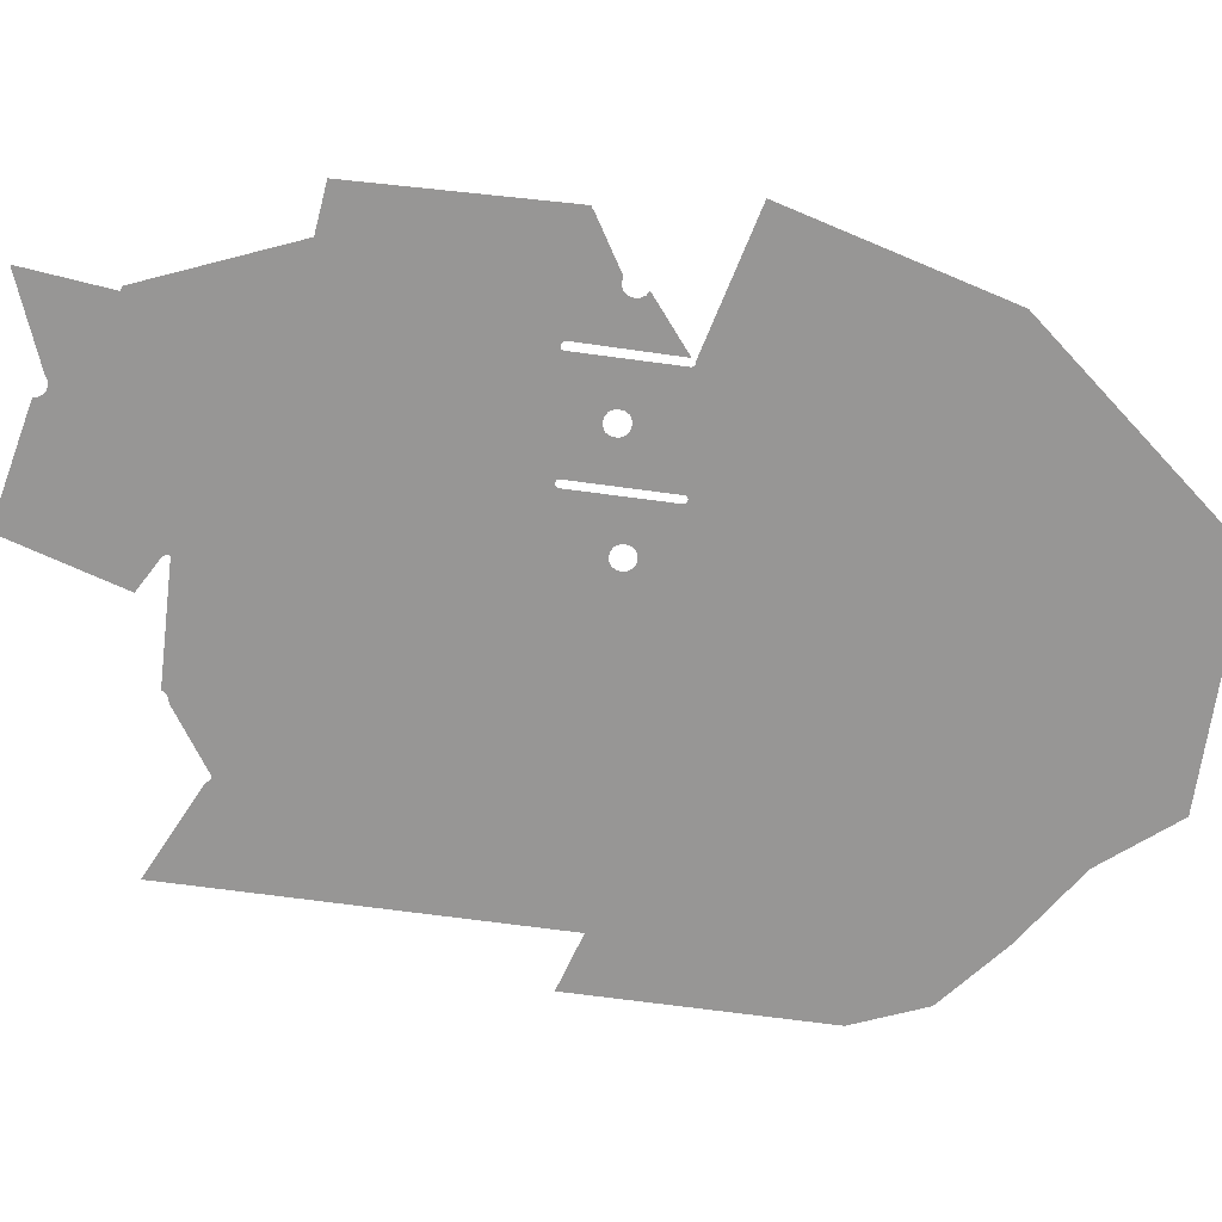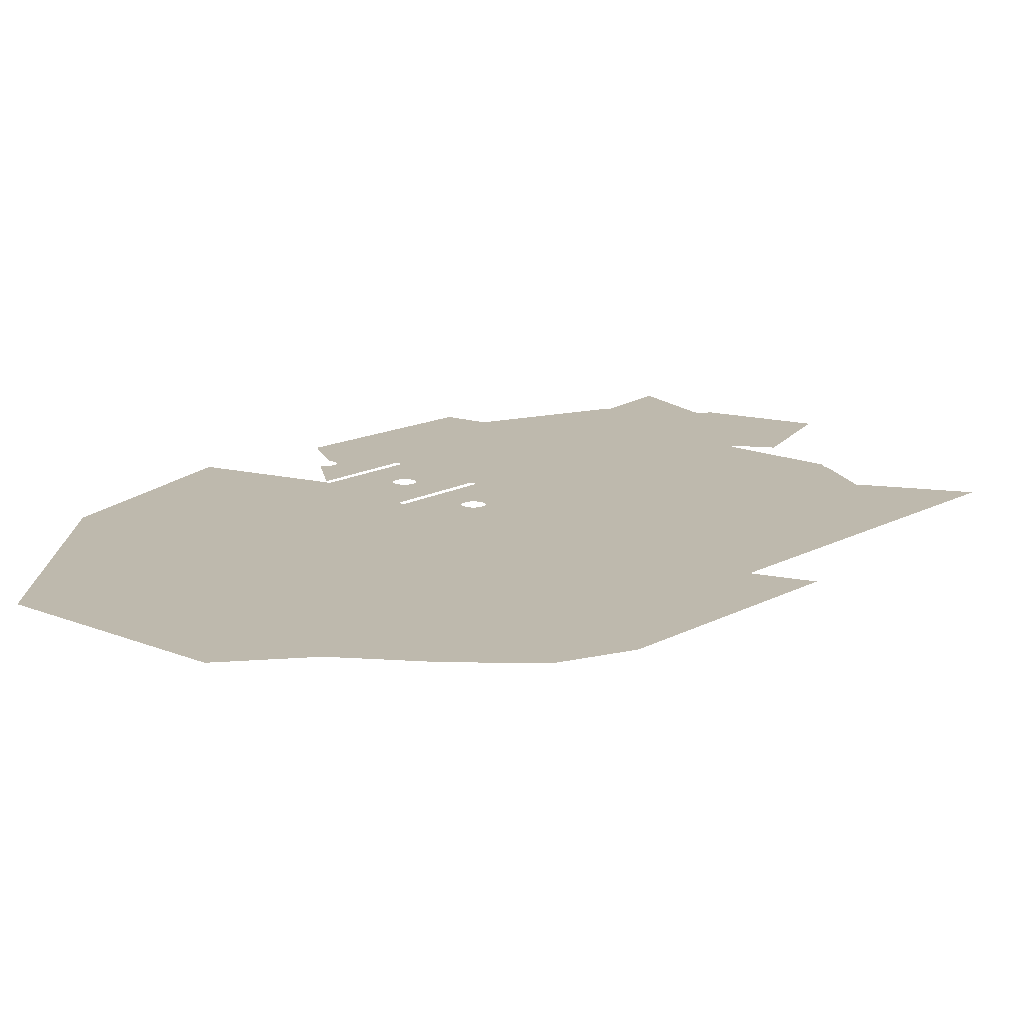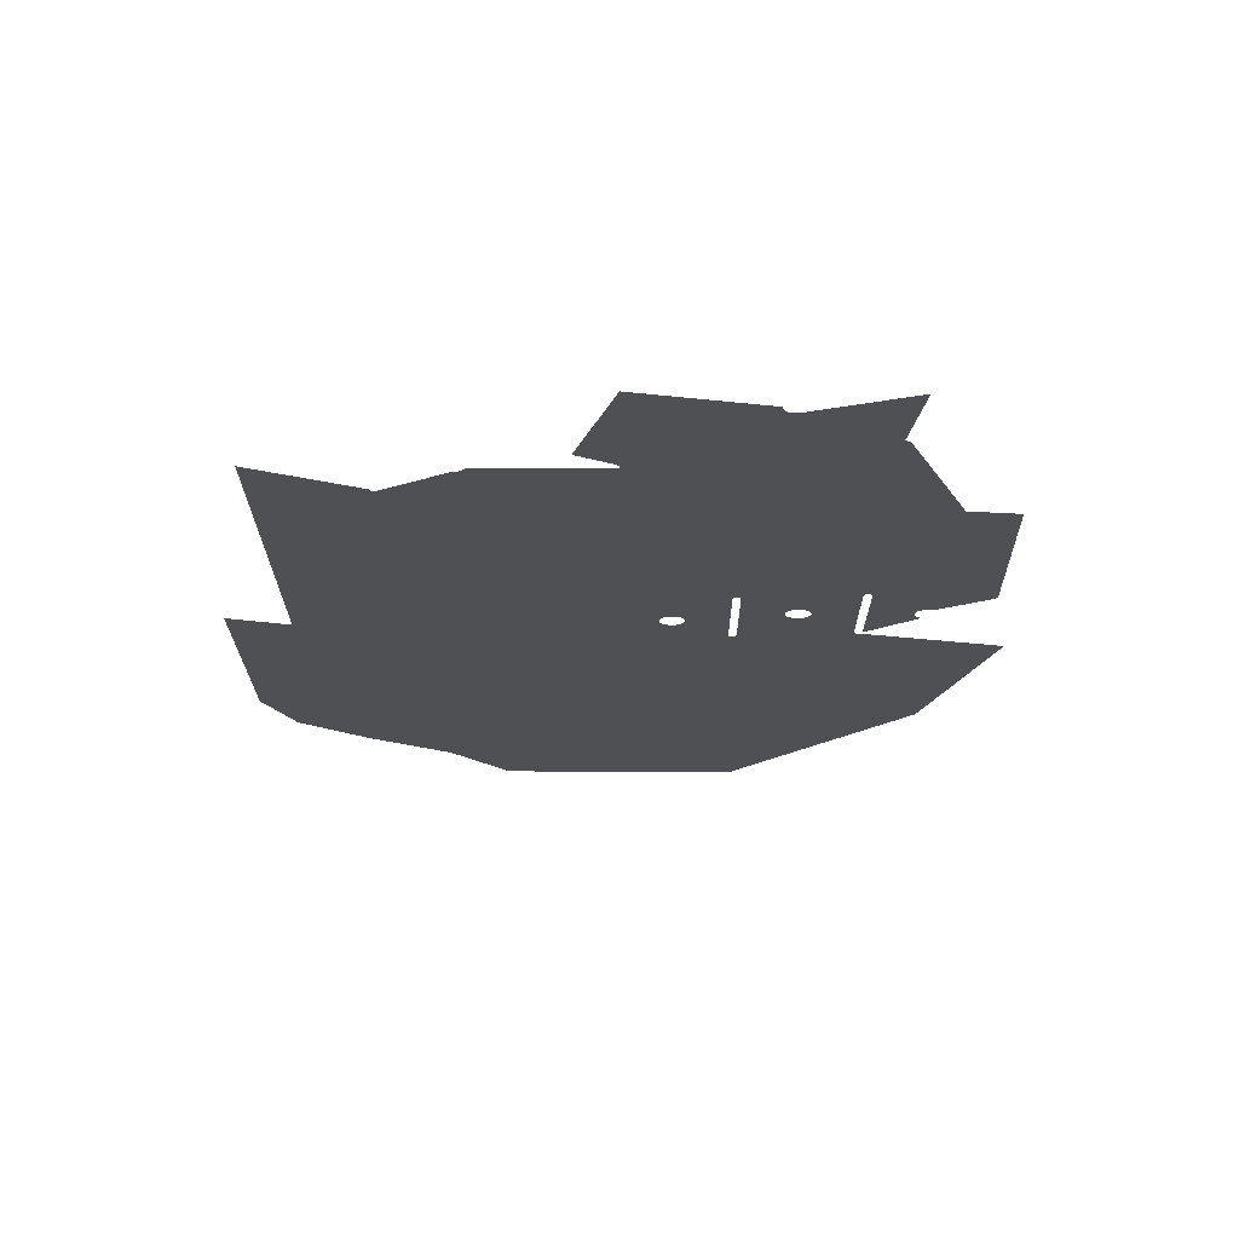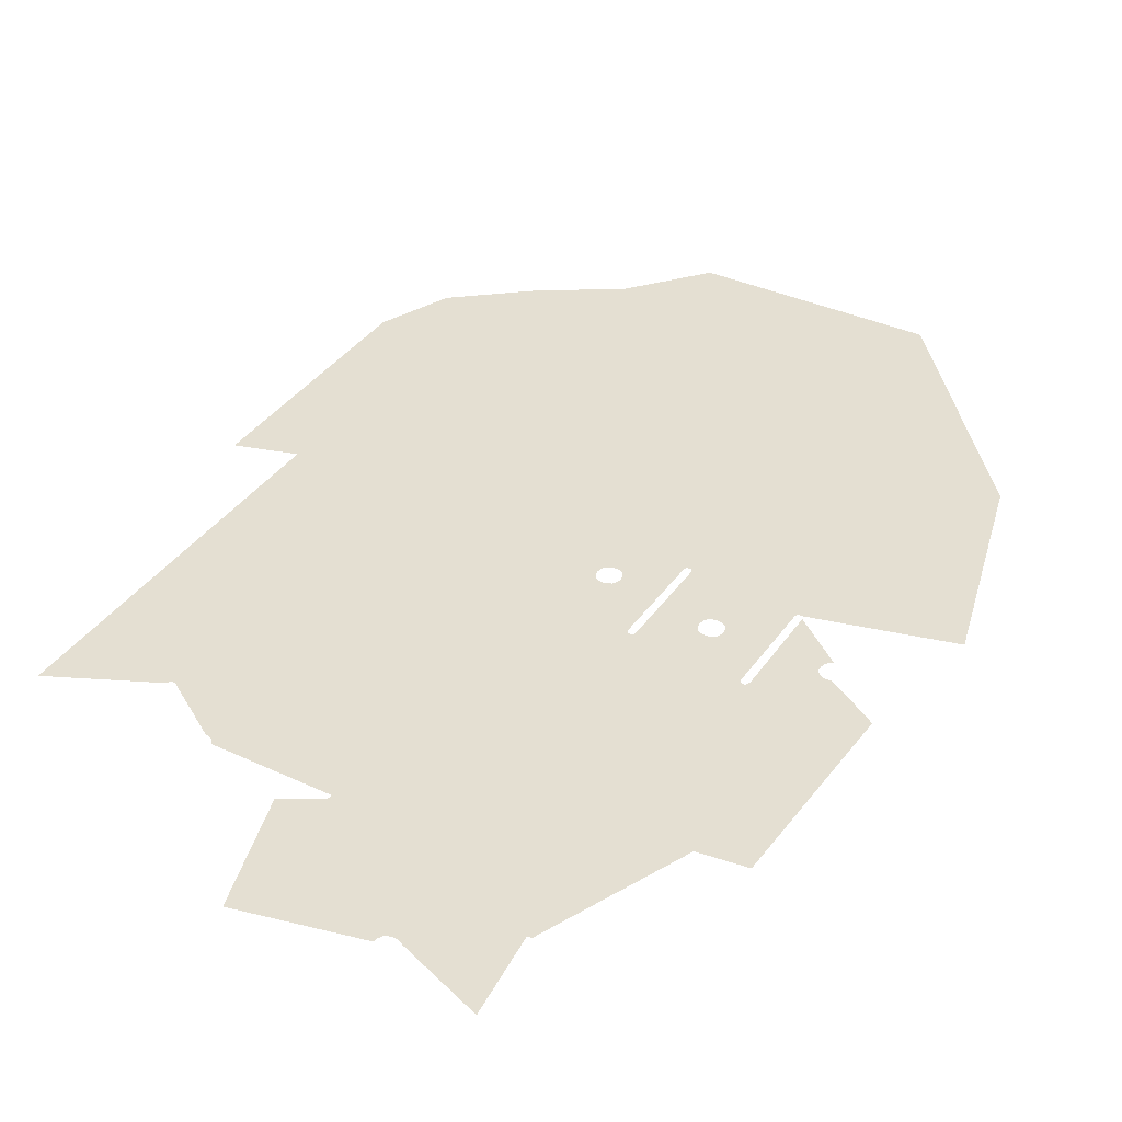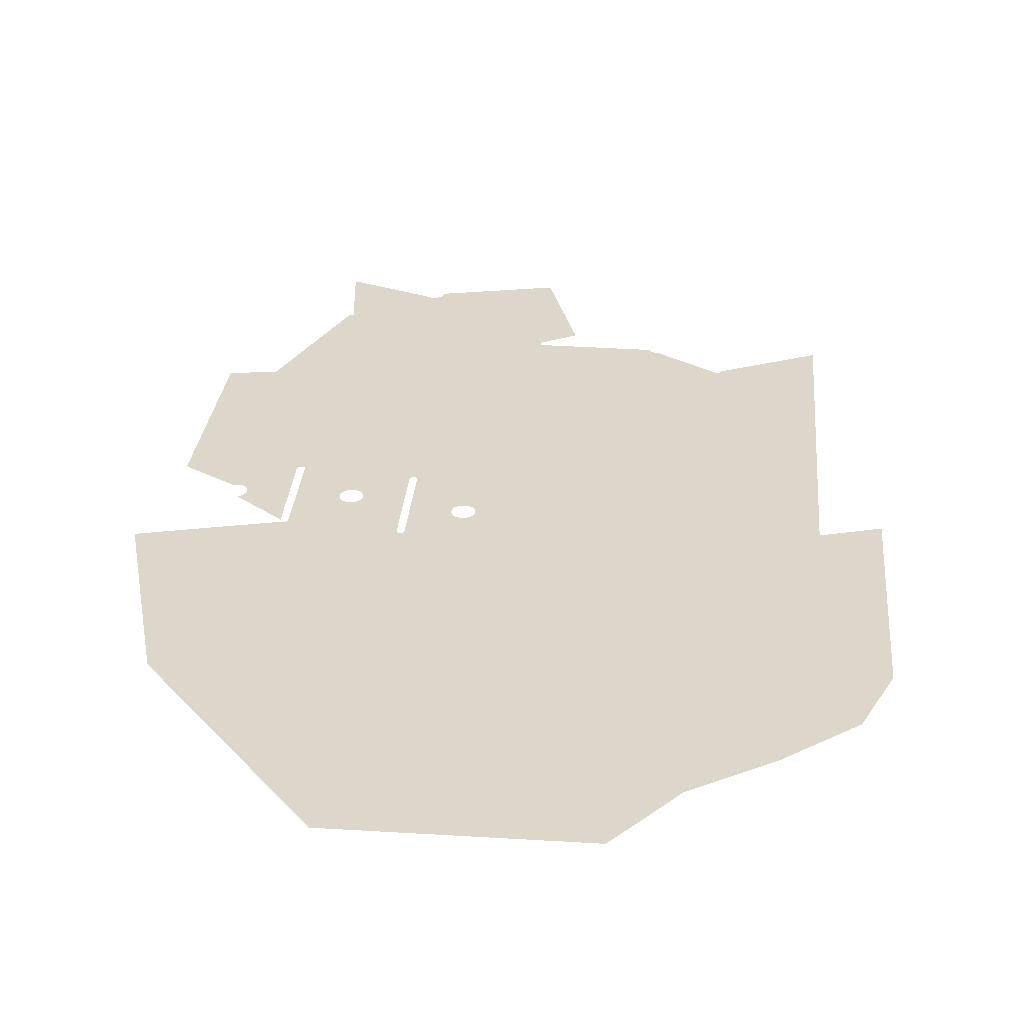
<metadata>
{"format":"obj","ext":"obj","renderer":"f3d","projection":"perspective","resolution":1024,"background":"white","views":[{"elev":-67.8,"azim":-97.8,"up":"+Z"},{"elev":15.1,"azim":41.2,"up":"+Z"},{"elev":71.0,"azim":-179.8,"up":"+Y"},{"elev":37.0,"azim":-149.5,"up":"+Z"},{"elev":30.8,"azim":5.0,"up":"+Z"}]}
</metadata>
<code>
o LM_All_Lights_GIlight008_Playfi
v 529.4 771.8 -0
v 511.4 868.9 -0
v 434.9 897.8 -0
v 635.3 900.4 -0.0001
v 529.2 876.4 -0
v 529.4 771.8 -0
v 529.2 876.4 -0
v 528.6 872.6 -0
v 526.5 868.9 -0
v 515.2 866.7 -0
v 522.7 866.7 -0
v 519 866.2 -0
v 443.6 821 -0
v 635.3 900.4 -0.0001
v 529.4 771.8 -0
v 668 794 -5e-05
v 529.4 771.8 -0
v 443.6 821 -0
v 441.8 819.9 -0
v 441.8 819.9 -0
v 439.9 819.7 -0
v 668 794 -5e-05
v 529.4 771.8 -0
v 667.6 793.8 -5e-05
v 638.8 777.2 -5e-05
v 667.6 793.8 -5e-05
v 529.4 771.8 -0
v 638.8 777.2 -5e-05
v 529.4 771.8 -0
v 636.9 776.1 -5e-05
v 635.8 774.2 -5e-05
v 636.9 776.1 -5e-05
v 529.4 771.8 -0
v 635.5 772.2 -5e-05
v 635.8 774.2 -5e-05
v 529.4 771.8 -0
v 635.8 770.3 -5e-05
v 635.5 772.2 -5e-05
v 529.4 771.8 -0
v 636.9 768.4 -5e-05
v 635.8 770.3 -5e-05
v 529.4 771.8 -0
v 635.8 770.3 -5e-05
v 636.9 768.4 -5e-05
v 742.1 768.8 -0.0001
v 476.5 643.1 -0
v 636.9 768.4 -5e-05
v 744.3 765 -0.0001
v 742.1 768.8 -0.0001
v 537.6 637 -0
v 636.9 768.4 -5e-05
v 529.4 771.8 -0
v 386.9 691 -0
v 805.6 727 -0.0001
v 752 762.2 -0.0001
v 748.1 762.8 -0.0001
v 645 633.6 -5e-05
v 744.3 765 -0.0001
v 636.9 768.4 -5e-05
v 646.9 632.5 -5e-05
v 748.1 762.8 -0.0001
v 744.3 765 -0.0001
v 485.3 642.1 -0
v 486 642.1 -0
v 535.7 637.3 -0
v 536.3 637.4 -0
v 536.9 637.3 -0
v 537.6 637 -0
v 645 633.6 -5e-05
v 636.9 768.4 -5e-05
v 537.6 637 -0
v 847.1 643.1 -0.0001
v 805.6 727 -0.0001
v 748.1 762.8 -0.0001
v 645 633.6 -5e-05
v 646.9 632.5 -5e-05
v 744.3 765 -0.0001
v 811.4 729.5 -0.0001
v 847.1 643.1 -0.0001
v 900 771.8 -0.0001
v 811.4 729.5 -0.0001
v 811.2 728.3 -0.0001
v 847.1 643.1 -0.0001
v 806.9 726.4 -0.0001
v 811.2 728.3 -0.0001
v 810.5 727 -0.0001
v 847.1 643.1 -0.0001
v 847.1 643.1 -0.0001
v 808.1 726.2 -0.0001
v 806.9 726.4 -0.0001
v 809.3 726.4 -0.0001
v 808.1 726.2 -0.0001
v 847.1 643.1 -0.0001
v 810.5 727 -0.0001
v 809.3 726.4 -0.0001
v 847.1 643.1 -0.0001
v 646.9 632.5 -5e-05
v 696.4 572.7 -5e-05
v 748.1 762.8 -0.0001
v 423.5 514.5 -0
v 344.6 686 -0
v 696.4 572.7 -5e-05
v 847.1 643.1 -0.0001
v 748.1 762.8 -0.0001
v 900 659.2 -0.0001
v 900 771.8 -0.0001
v 847.1 643.1 -0.0001
v 441.3 512.5 -0
v 442.5 512.4 -0
v 542 502.9 -0
v 543.3 503.1 -0
v 544.5 502.9 -0
v 545.7 502.2 -0
v 645 633.6 -5e-05
v 537.6 637 -0
v 545.7 502.2 -0
v 646.9 632.5 -5e-05
v 645 633.6 -5e-05
v 338.9 504.4 -0
v 545.7 502.2 -0
v 696.4 572.7 -5e-05
v 646.9 632.5 -5e-05
v 696.4 572.7 -5e-05
v 722.1 550.1 -0.0001
v 847.1 643.1 -0.0001
v 442.5 512.4 -0
v 542 502.9 -0
v 486 642.1 -0
v 544.5 502.9 -0
v 545.7 502.2 -0
v 537.6 637 -0
v 722.1 550.1 -0.0001
v 724 549 -0.0001
v 847.1 643.1 -0.0001
v 724 549 -0.0001
v 725.1 547 -0.0001
v 847.1 643.1 -0.0001
v 725.1 547 -0.0001
v 725.4 545.1 -0.0001
v 847.1 643.1 -0.0001
v 900 546.7 -0.0001
v 900 659.2 -0.0001
v 725.1 543.2 -0.0001
v 725.4 545.1 -0.0001
v 440.1 512.4 -0
v 438.8 511.7 -0
v 438.1 510.4 -0
v 437.3 508.3 -0
v 722.1 550.1 -0.0001
v 696.4 572.7 -5e-05
v 597.1 457 -0.0001
v 443.7 511.7 -0
v 444.4 510.4 -0
v 540.8 502.2 -0
v 443.7 511.7 -0
v 540.8 502.2 -0
v 873.5 482.4 -0.0001
v 725.1 543.2 -0.0001
v 340.1 504.2 -0
v 696.4 572.7 -5e-05
v 545.7 502.2 -0
v 597.1 457 -0.0001
v 423.5 514.5 -0
v 340.1 504.2 -0
v 341.3 503.5 -0
v 341.3 503.5 -0
v 342 502.3 -0
v 724 549 -0.0001
v 722.1 550.1 -0.0001
v 600.9 454.8 -0.0001
v 724 549 -0.0001
v 600.9 454.8 -0.0001
v 725.1 547 -0.0001
v 444.6 508.1 -0
v 488.9 475 -0
v 492.8 475.5 -0
v 725.1 547 -0.0001
v 603.1 450.9 -0.0001
v 725.4 545.1 -0.0001
v 385.7 475.7 -0
v 725.1 543.2 -0.0001
v 725.4 545.1 -0.0001
v 603.7 447.1 -0.0001
v 540.1 501 -0
v 496.6 475 -0
v 539.8 499 -0
v 485.1 472.8 -0
v 444.6 508.1 -0
v 444.6 488.9 -0
v 389.6 476.2 -0
v 393.4 475.7 -0
v 397.3 473.5 -0
v 485.1 472.8 -0
v 399.5 469.6 -0
v 545.7 502.2 -0
v 546.4 501 -0
v 597.1 457 -0.0001
v 546.6 498.6 -0
v 593.2 457.5 -0.0001
v 546.4 501 -0
v 500.5 472.8 -0
v 399.5 469.6 -0
v 400 465.8 -0
v 437.8 421.9 -0
v 539.8 499 -0
v 500.5 472.8 -0
v 502.7 468.9 -0
v 400 465.8 -0
v 399.5 461.9 -0
v 502.7 468.9 -0
v 503.2 465.1 -0
v 482.9 468.9 -0
v 722.1 550.1 -0.0001
v 597.1 457 -0.0001
v 600.9 454.8 -0.0001
v 502.7 461.2 -0
v 482.9 468.9 -0
v 444.6 488.9 -0
v 482.3 465.1 -0
v 600.9 454.8 -0.0001
v 603.1 450.9 -0.0001
v 725.1 547 -0.0001
v 482.9 461.2 -0
v 603.1 450.9 -0.0001
v 603.7 447.1 -0.0001
v 725.4 545.1 -0.0001
v 546.4 501 -0
v 593.2 457.5 -0.0001
v 597.1 457 -0.0001
v 546.6 498.6 -0
v 589.4 457 -0.0001
v 593.2 457.5 -0.0001
v 546.6 498.6 -0
v 585.5 454.8 -0.0001
v 589.4 457 -0.0001
v 603.7 447.1 -0.0001
v 603.1 443.2 -0.0001
v 725.1 543.2 -0.0001
v 546.6 498.6 -0
v 546.5 441.2 -0
v 585.5 454.8 -0.0001
v 444.5 420 -0
v 539.8 412.4 -0
v 485.1 457.4 -0
v 397.3 458.1 -0
v 546.5 441.2 -0
v 583.3 450.9 -0.0001
v 585.5 454.8 -0.0001
v 488.9 455.2 -0
v 393.4 455.9 -0
v 492.8 454.6 -0
v 500.5 457.4 -0
v 546.5 441.2 -0
v 582.8 447.1 -0.0001
v 583.3 450.9 -0.0001
v 812.5 432.4 -0.0001
v 873.5 482.4 -0.0001
v 725.1 543.2 -0.0001
v 583.3 443.2 -0.0001
v 582.8 447.1 -0.0001
v 546.5 441.2 -0
v 546.5 441.2 -0
v 585.5 439.4 -0.0001
v 583.3 443.2 -0.0001
v 751.6 382.4 -0.0001
v 603.1 443.2 -0.0001
v 529.4 385.9 -0
v 496.6 455.2 -0
v 437.9 420 -0
v 444.3 418.8 -0
v 585.5 439.4 -0.0001
v 546.5 441.2 -0
v 546.5 410.6 -0
v 546.5 410.6 -0
v 589.4 437.2 -0.0001
v 585.5 439.4 -0.0001
v 589.4 437.2 -0.0001
v 546.3 409.4 -0
v 593.2 436.6 -0.0001
v 545.6 408.1 -0
v 597 437.2 -0.0001
v 593.2 436.6 -0.0001
v 751.6 382.4 -0.0001
v 812.5 432.4 -0.0001
v 546.5 410.6 -0
v 546.3 409.4 -0
v 589.4 437.2 -0.0001
v 900 434.1 -0.0001
v 545.6 408.1 -0
v 593.2 436.6 -0.0001
v 546.3 409.4 -0
v 529.4 385.9 -0
v 597 437.2 -0.0001
v 545.6 408.1 -0
v 443.6 417.6 -0
v 529.4 385.9 -0
v 443.6 417.6 -0
v 442.4 416.9 -0
v 442.4 416.9 -0
v 441.2 416.7 -0
v 439.9 416.9 -0
v 317.6 385.9 -0
v 539.8 410.6 -0
v 540 409.4 -0
v 540.7 408.1 -0
v 541.9 407.4 -0
v 540.7 408.1 -0
v 545.6 408.1 -0
v 544.4 407.4 -0
v 543.1 407.3 -0
v 541.9 407.4 -0
v 423.5 385.9 -0
v 619.2 285.9 -0.0001
v 600.9 439.4 -0.0001
v 600.9 439.4 -0.0001
v 597 437.2 -0.0001
v 618.1 284 -0.0001
v 690.6 332.4 -0.0001
v 751.6 382.4 -0.0001
v 603.1 443.2 -0.0001
v 597 437.2 -0.0001
v 529.4 385.9 -0
v 616.2 282.9 -0.0001
v 900 321.6 -0.0001
v 900 321.6 -0.0001
v 900 434.1 -0.0001
v 873.5 482.4 -0.0001
v 690.6 332.4 -0.0001
v 603.1 443.2 -0.0001
v 619.2 285.9 -0.0001
v 812.5 432.4 -0.0001
v 900 321.6 -0.0001
v 600.9 439.4 -0.0001
v 618.1 284 -0.0001
v 597 437.2 -0.0001
v 616.2 282.9 -0.0001
v 900 321.6 -0.0001
v 952.9 450.2 -0.0001
v 529.4 192.9 -0
v 423.5 192.9 -0
v 529.4 385.9 -0
v 582.4 257.3 -5e-05
v 616.2 282.9 -0.0001
v 952.9 337.6 -0.0001
v 778 221.6 -0.0001
v 529.4 385.9 -0
v 529.4 192.9 -0
v 582.4 257.3 -5e-05
v 423.5 385.9 -0
v 423.5 192.9 -0
v 529.4 192.9 -0
v 370.6 192.9 -0
v 635.3 128.6 -0.0001
v 952.9 225.1 -0.0001
v 582.4 257.3 -5e-05
v 635.3 128.6 -0.0001
v 616.2 282.9 -0.0001
v 778 221.6 -0.0001
v 619.2 285.9 -0.0001
v 706.7 175.1 -0.0001
v 582.4 257.3 -5e-05
v 529.4 192.9 -0
v 635.3 128.6 -0.0001
v 706.7 175.1 -0.0001
v 619.2 285.9 -0.0001
v 635.3 128.6 -0.0001
v 926.5 160.8 -0.0001
v 926.5 160.8 -0.0001
v 952.9 225.1 -0.0001
v 900 321.6 -0.0001
v 450 96.47 -0
v 529.4 -0 -0
v 794.1 64.31 -0.0001
v 706.7 175.1 -0.0001
v 865.5 110.8 -0.0001
v 926.5 160.8 -0.0001
v 778 221.6 -0.0001
v 529.4 192.9 -0
v 529.4 -0 -0
v 635.3 128.6 -0.0001
v 794.1 64.31 -0.0001
v 706.7 175.1 -0.0001
v 635.3 128.6 -0.0001
v 865.5 110.8 -0.0001
v 778 221.6 -0.0001
v 794.1 64.31 -0.0001
v 794.1 64.31 -0.0001
v 635.3 128.6 -0.0001
v 741.2 -0 -5e-05
v 635.3 128.6 -0.0001
v 529.4 -0 -0
v 635.3 -0 -2.5e-05
v 741.2 -0 -5e-05
v 635.3 128.6 -0.0001
v 635.3 -0 -2.5e-05
f 3 2 1
f 6 5 4
f 8 7 1
f 9 8 1
f 2 10 1
f 11 9 1
f 10 12 1
f 12 11 1
f 3 1 13
f 16 15 14
f 19 18 17
f 21 20 1
f 24 23 22
f 27 26 25
f 30 29 28
f 33 32 31
f 36 35 34
f 39 38 37
f 42 41 40
f 45 44 43
f 21 1 46
f 49 48 47
f 52 51 50
f 53 21 46
f 56 55 54
f 59 58 57
f 62 61 60
f 46 1 63
f 63 1 64
f 64 1 65
f 65 1 66
f 66 1 67
f 67 1 68
f 71 70 69
f 74 73 72
f 77 76 75
f 80 79 78
f 83 82 81
f 73 84 72
f 87 86 85
f 90 89 88
f 93 92 91
f 96 95 94
f 99 98 97
f 101 53 100
f 104 103 102
f 53 46 100
f 107 106 105
f 46 63 108
f 64 109 63
f 64 65 110
f 66 111 65
f 111 66 67
f 112 67 68
f 115 114 113
f 118 117 116
f 101 100 119
f 122 121 120
f 46 108 100
f 109 108 63
f 125 124 123
f 128 127 126
f 111 110 65
f 112 111 67
f 131 130 129
f 134 133 132
f 137 136 135
f 140 139 138
f 72 142 141
f 144 88 143
f 108 145 100
f 145 146 100
f 146 147 100
f 147 148 100
f 151 150 149
f 110 152 109
f 154 153 152
f 127 156 155
f 158 72 157
f 119 100 159
f 162 161 160
f 165 164 163
f 167 166 100
f 170 169 168
f 173 172 171
f 153 175 174
f 154 176 153
f 179 178 177
f 180 167 100
f 183 182 181
f 154 184 176
f 184 186 185
f 189 188 187
f 72 141 157
f 176 175 153
f 191 190 100
f 190 180 100
f 100 192 191
f 175 193 174
f 100 194 192
f 197 196 195
f 184 185 176
f 200 199 198
f 186 201 185
f 163 203 202
f 148 204 100
f 207 206 205
f 100 209 208
f 211 210 186
f 212 189 187
f 215 214 213
f 216 211 186
f 219 218 217
f 222 221 220
f 218 219 223
f 226 225 224
f 229 228 227
f 232 231 230
f 235 234 233
f 238 237 236
f 209 100 204
f 241 240 239
f 218 223 242
f 243 216 186
f 223 244 242
f 245 209 204
f 248 247 246
f 244 249 242
f 250 245 204
f 251 242 249
f 252 216 243
f 255 254 253
f 258 257 256
f 261 260 259
f 264 263 262
f 266 143 265
f 268 252 267
f 251 268 267
f 204 269 250
f 242 251 270
f 273 272 271
f 276 275 274
f 279 278 277
f 282 281 280
f 251 267 270
f 284 283 158
f 267 252 243
f 287 286 285
f 157 141 288
f 291 290 289
f 294 293 292
f 270 267 295
f 298 297 296
f 300 299 267
f 302 301 300
f 267 243 303
f 303 304 267
f 304 305 267
f 307 306 296
f 309 308 267
f 267 311 310
f 310 309 267
f 300 267 312
f 300 312 302
f 314 266 313
f 317 316 315
f 320 319 318
f 323 322 321
f 324 256 257
f 327 326 325
f 330 329 328
f 332 265 331
f 330 334 333
f 334 336 335
f 338 337 288
f 339 312 267
f 340 302 312
f 343 342 341
f 337 338 344
f 345 328 283
f 348 347 346
f 337 345 283
f 330 328 345
f 351 350 349
f 352 302 340
f 330 353 334
f 334 353 336
f 337 344 354
f 357 356 355
f 360 359 358
f 363 362 361
f 366 365 364
f 345 337 367
f 370 369 368
f 371 352 340
f 372 340 339
f 374 345 373
f 377 376 375
f 380 379 378
f 383 382 381
f 371 340 372
f 386 385 384
f 389 388 387
f 392 391 390
f 395 394 393

</code>
